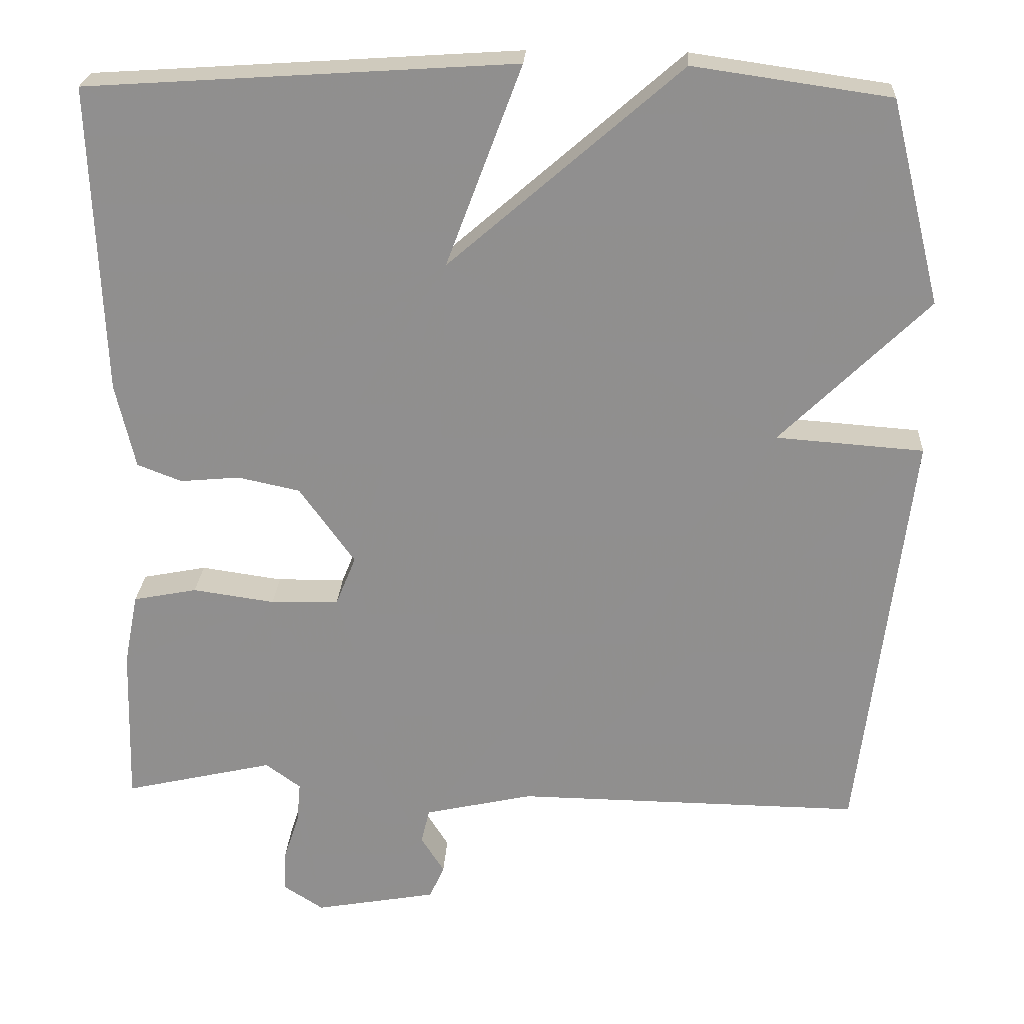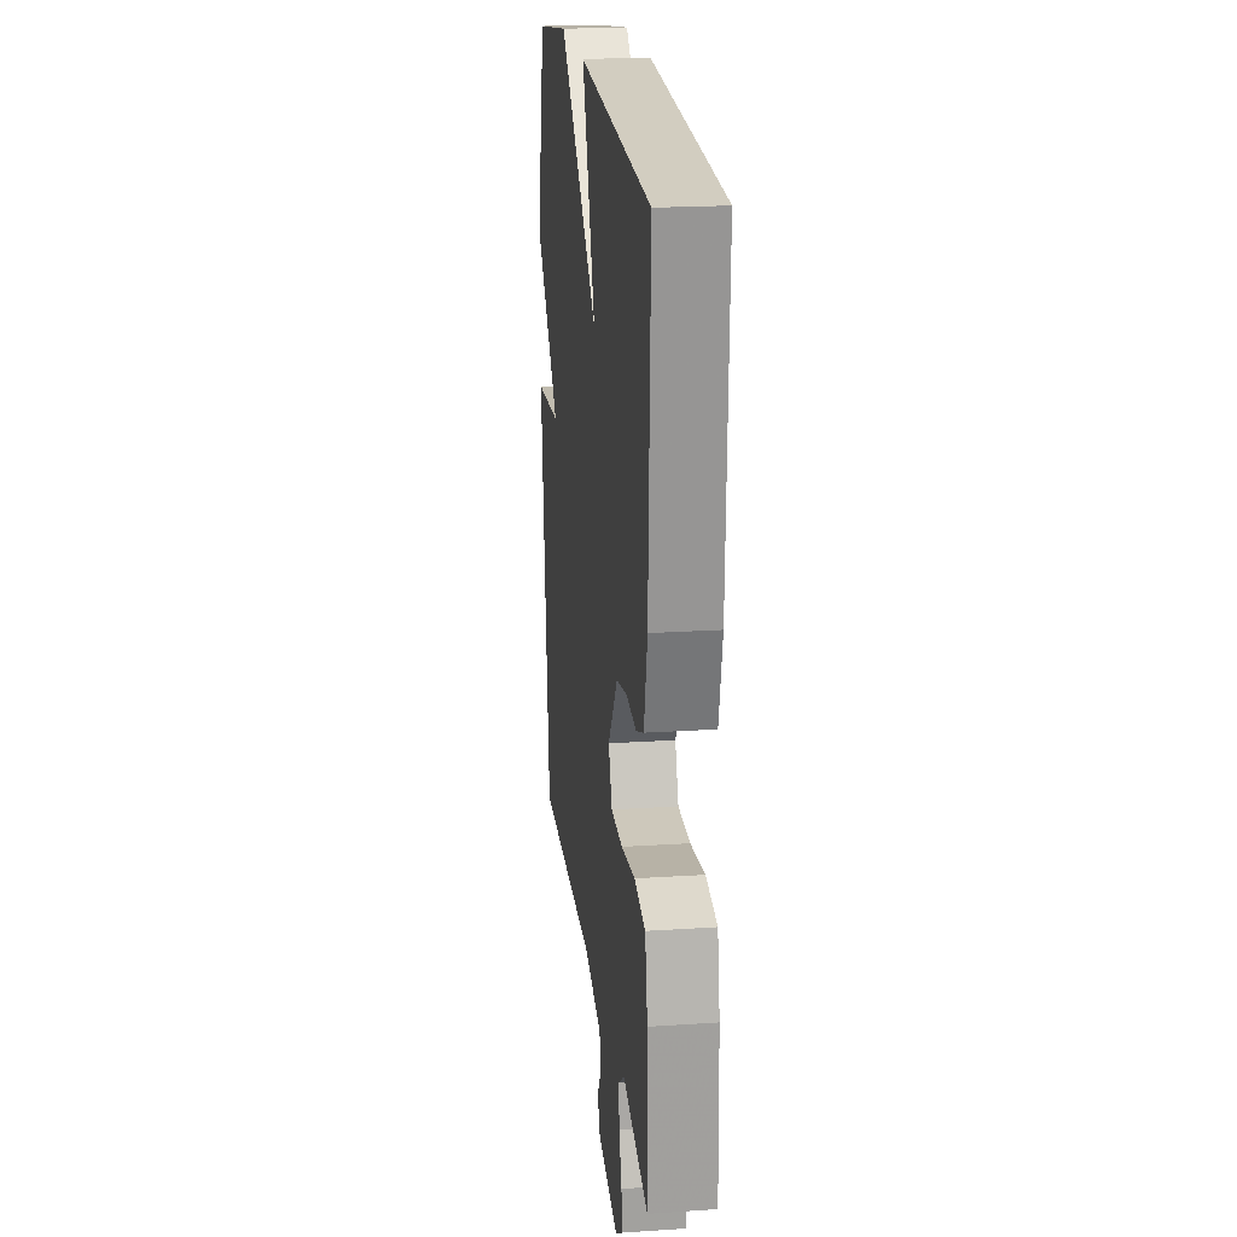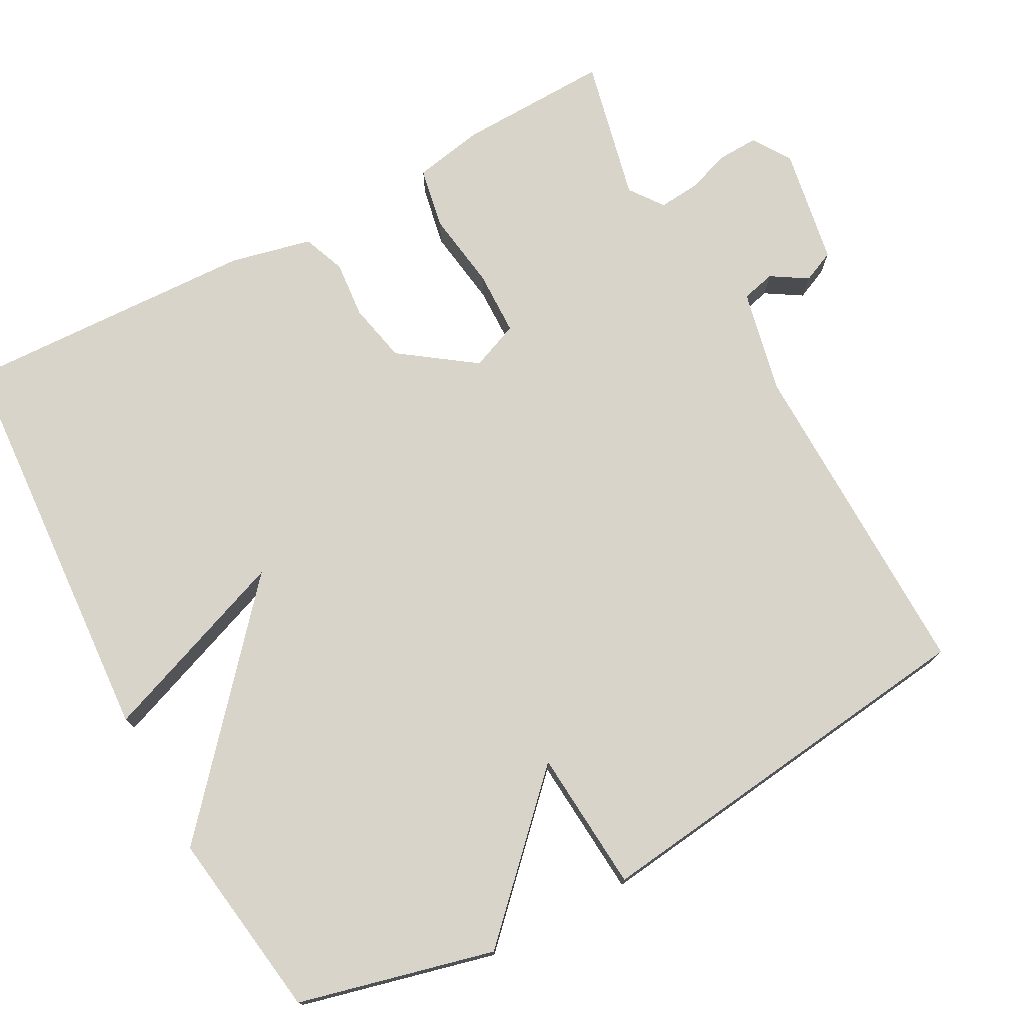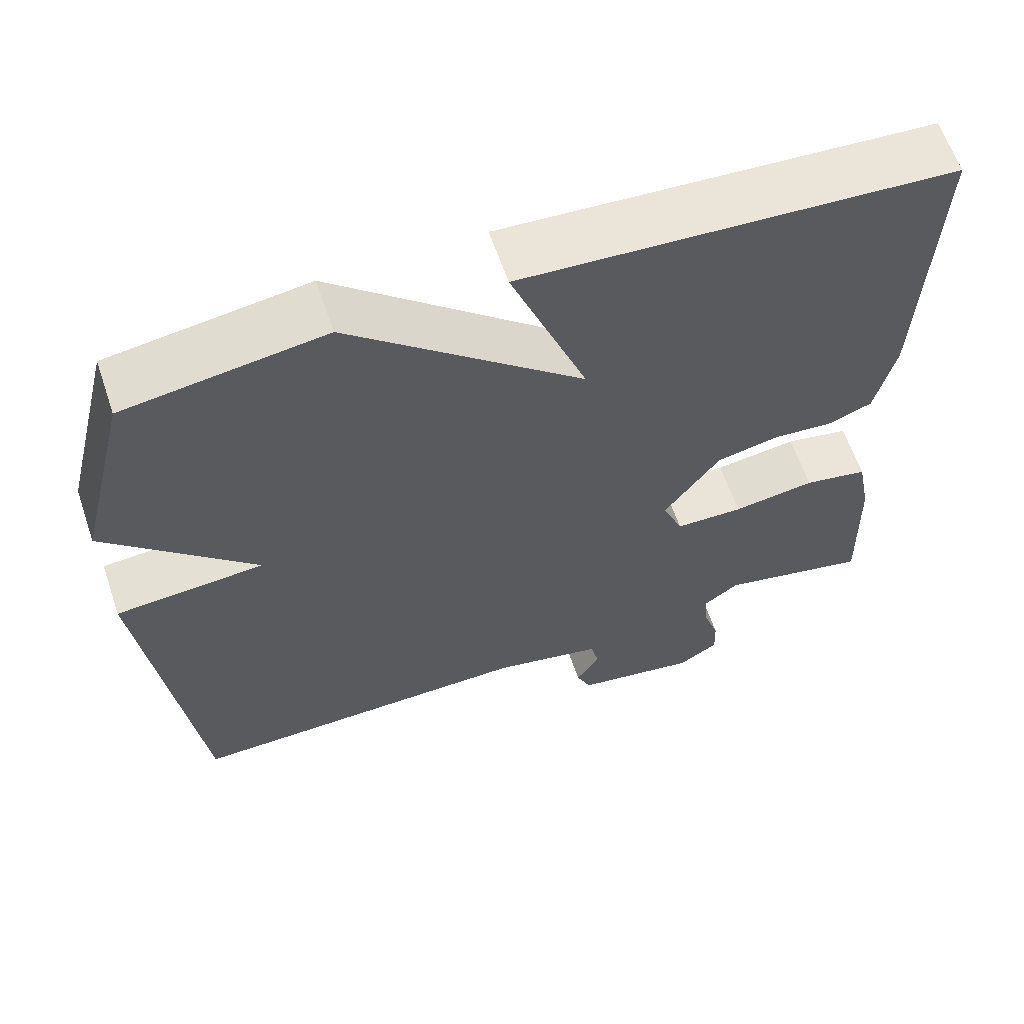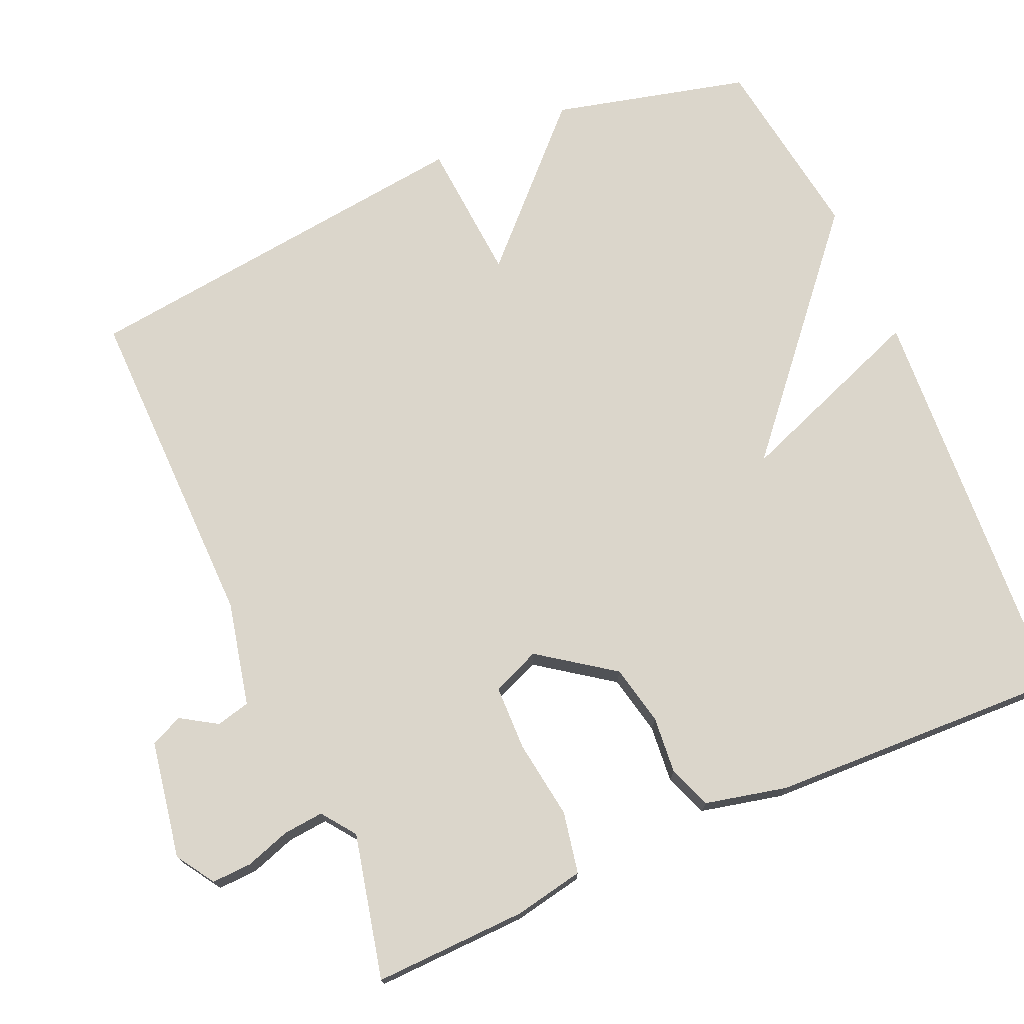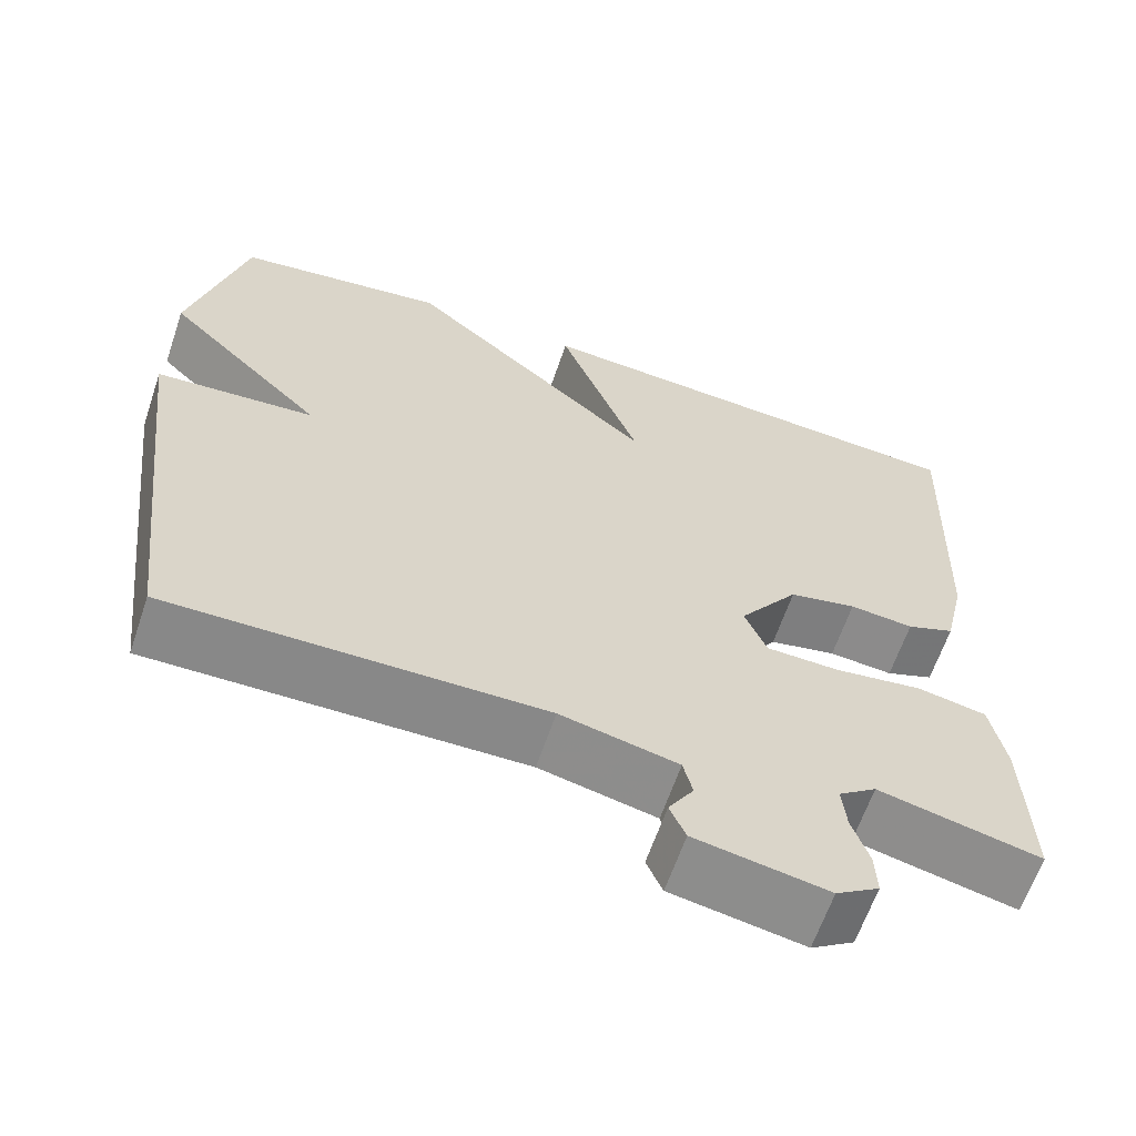
<metadata>
{"format":"obj","ext":"obj","renderer":"f3d","projection":"perspective","resolution":1024,"background":"white","views":[{"elev":24.2,"azim":3.2,"up":"+Z"},{"elev":20.6,"azim":-96.8,"up":"+Z"},{"elev":75.0,"azim":61.6,"up":"+Y"},{"elev":62.2,"azim":161.2,"up":"+Z"},{"elev":73.6,"azim":-113.7,"up":"+Y"},{"elev":-63.0,"azim":161.3,"up":"+Z"}]}
</metadata>
<code>
v 0.5 0.07 -0.5
v 0.057 0.07 -0.494
v -0.082 0.07 -0.525
v -0.093 0.07 -0.57
v -0.063 0.07 -0.618
v -0.082 0.07 -0.661
v -0.239 0.07 -0.689
v -0.29 0.07 -0.656
v -0.288 0.07 -0.603
v -0.268 0.07 -0.543
v -0.263 0.07 -0.489
v -0.308 0.07 -0.456
v -0.5 0.07 -0.5
v -0.494 0.07 -0.296
v -0.476 0.07 -0.203
v -0.394 0.07 -0.187
v -0.289 0.07 -0.202
v -0.202 0.07 -0.2
v -0.176 0.07 -0.136
v -0.247 0.07 -0.037
v -0.327 0.07 -0.02
v -0.403 0.07 -0.027
v -0.46 0.07 -0.005
v -0.485 0.07 0.104
v -0.5 0.07 0.5
v 0.048 0.07 0.536
v -0.049 0.07 0.278
v 0.248 0.07 0.536
v 0.5 0.07 0.5
v 0.565 0.07 0.239
v 0.376 0.07 0.053
v 0.565 0.07 0.039
v 0.5 0 -0.5
v 0.057 0 -0.494
v -0.082 0 -0.525
v -0.093 0 -0.57
v -0.063 0 -0.618
v -0.082 0 -0.661
v -0.239 0 -0.689
v -0.29 0 -0.656
v -0.288 0 -0.603
v -0.268 0 -0.543
v -0.263 0 -0.489
v -0.308 0 -0.456
v -0.5 0 -0.5
v -0.494 0 -0.296
v -0.476 0 -0.203
v -0.394 0 -0.187
v -0.289 0 -0.202
v -0.202 0 -0.2
v -0.176 0 -0.136
v -0.247 0 -0.037
v -0.327 0 -0.02
v -0.403 0 -0.027
v -0.46 0 -0.005
v -0.485 0 0.104
v -0.5 0 0.5
v 0.048 0 0.536
v -0.049 0 0.278
v 0.248 0 0.536
v 0.5 0 0.5
v 0.565 0 0.239
v 0.376 0 0.053
v 0.565 0 0.039
f 31 32 1 2
f 29 30 31
f 28 29 31
f 27 28 31
f 27 31 2 3
f 25 26 27
f 24 25 27
f 23 24 27
f 22 23 27
f 21 22 27
f 20 21 27
f 19 20 27
f 19 27 3 4
f 18 19 4
f 17 18 4
f 15 16 17
f 14 15 17
f 13 14 17
f 12 13 17
f 11 12 17 4
f 5 6 7
f 4 5 7
f 11 4 7
f 10 11 7
f 7 8 9 10
f 34 33 64 63
f 63 62 61
f 63 61 60
f 63 60 59
f 35 34 63 59
f 59 58 57
f 59 57 56
f 59 56 55
f 59 55 54
f 59 54 53
f 59 53 52
f 59 52 51
f 36 35 59 51
f 36 51 50
f 36 50 49
f 49 48 47
f 49 47 46
f 49 46 45
f 49 45 44
f 36 49 44 43
f 39 38 37
f 39 37 36
f 39 36 43
f 39 43 42
f 42 41 40 39
f 1 33 34 2
f 2 34 35 3
f 3 35 36 4
f 4 36 37 5
f 5 37 38 6
f 6 38 39 7
f 7 39 40 8
f 8 40 41 9
f 9 41 42 10
f 10 42 43 11
f 11 43 44 12
f 12 44 45 13
f 13 45 46 14
f 14 46 47 15
f 15 47 48 16
f 16 48 49 17
f 17 49 50 18
f 18 50 51 19
f 19 51 52 20
f 20 52 53 21
f 21 53 54 22
f 22 54 55 23
f 23 55 56 24
f 24 56 57 25
f 25 57 58 26
f 26 58 59 27
f 27 59 60 28
f 28 60 61 29
f 29 61 62 30
f 30 62 63 31
f 31 63 64 32
f 32 64 33 1

</code>
